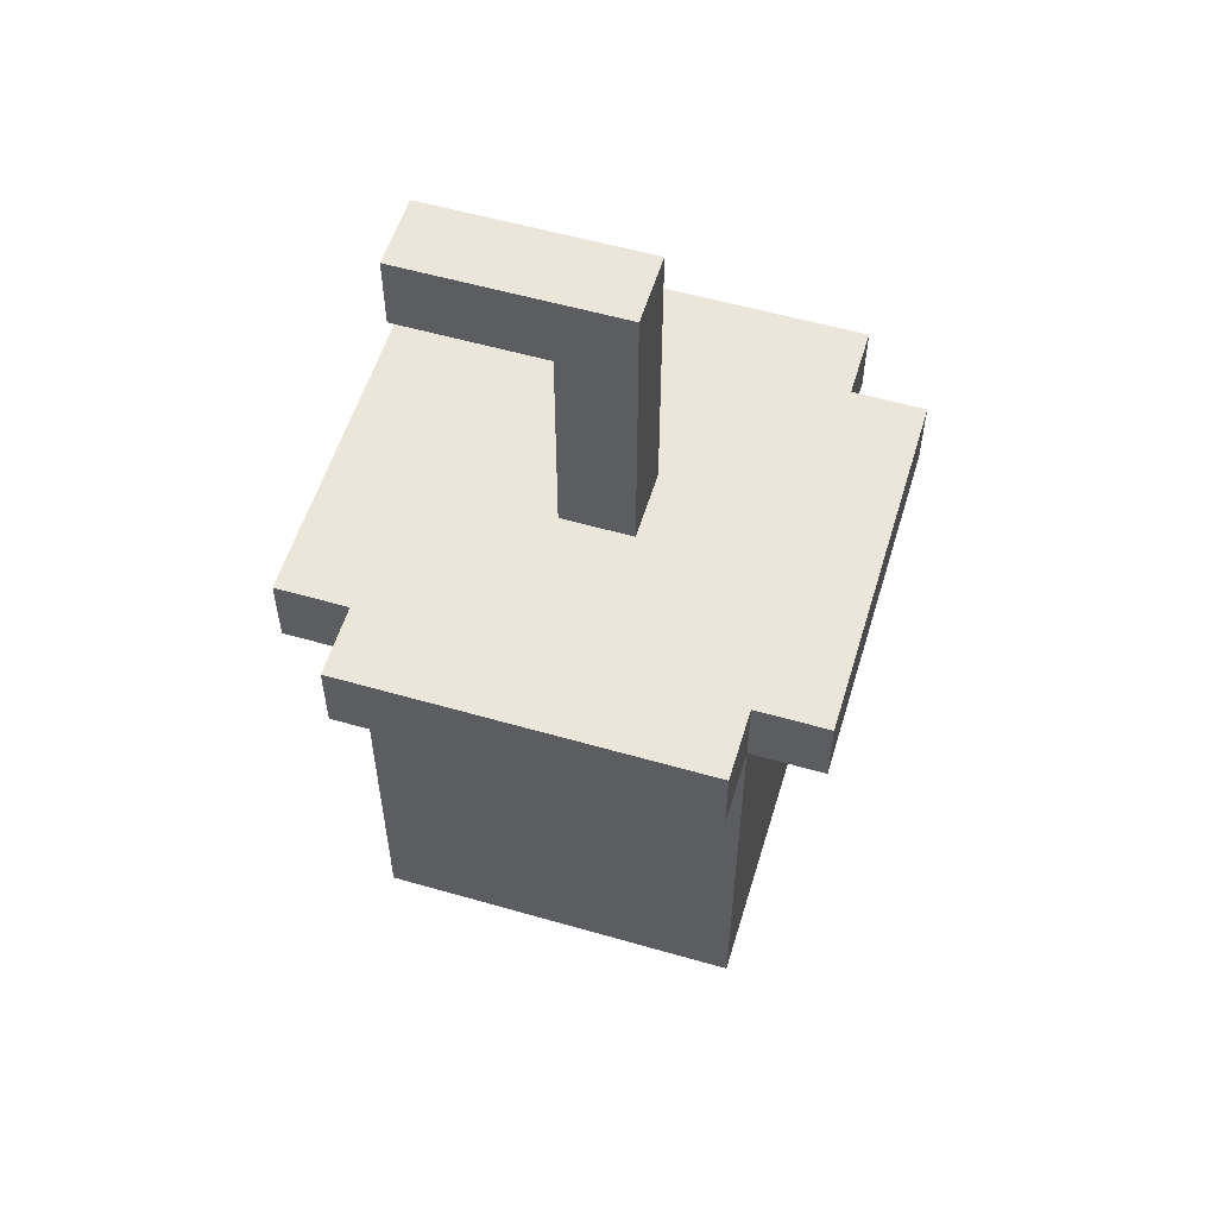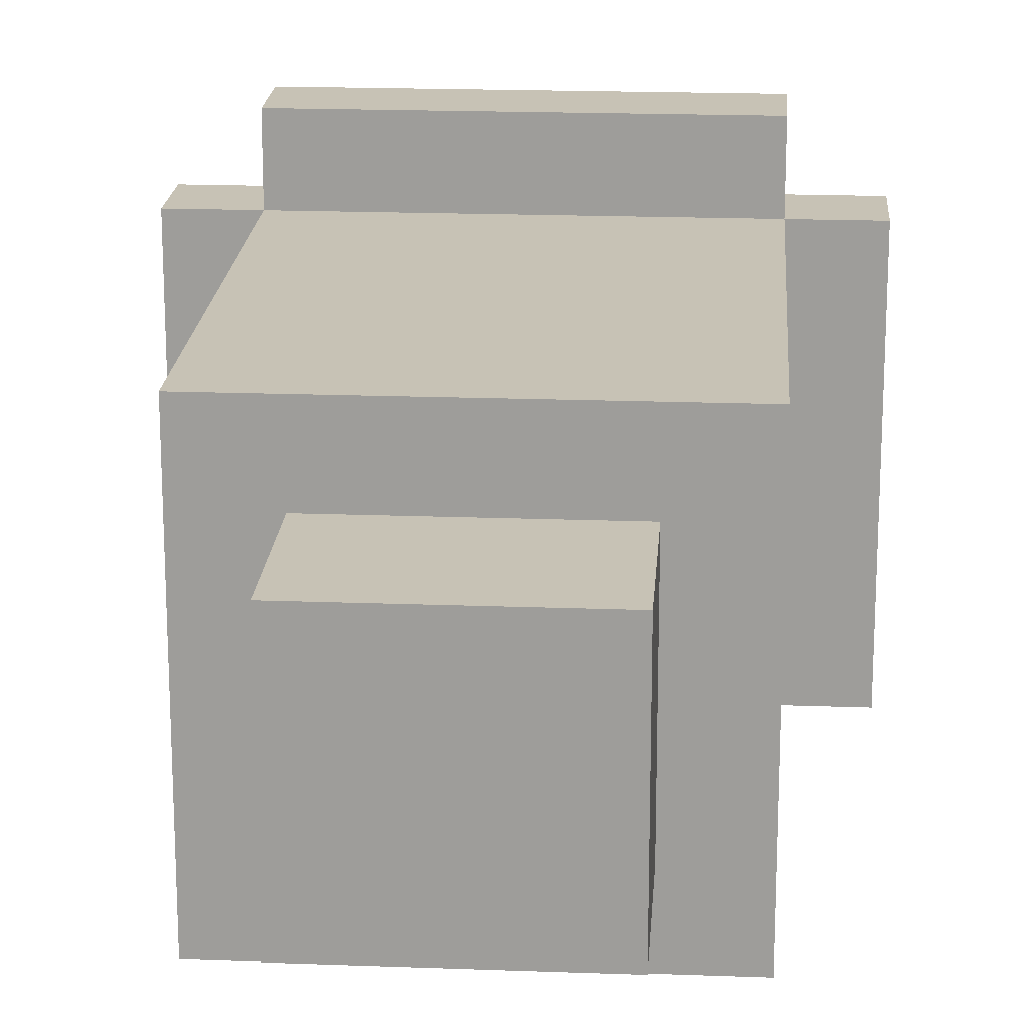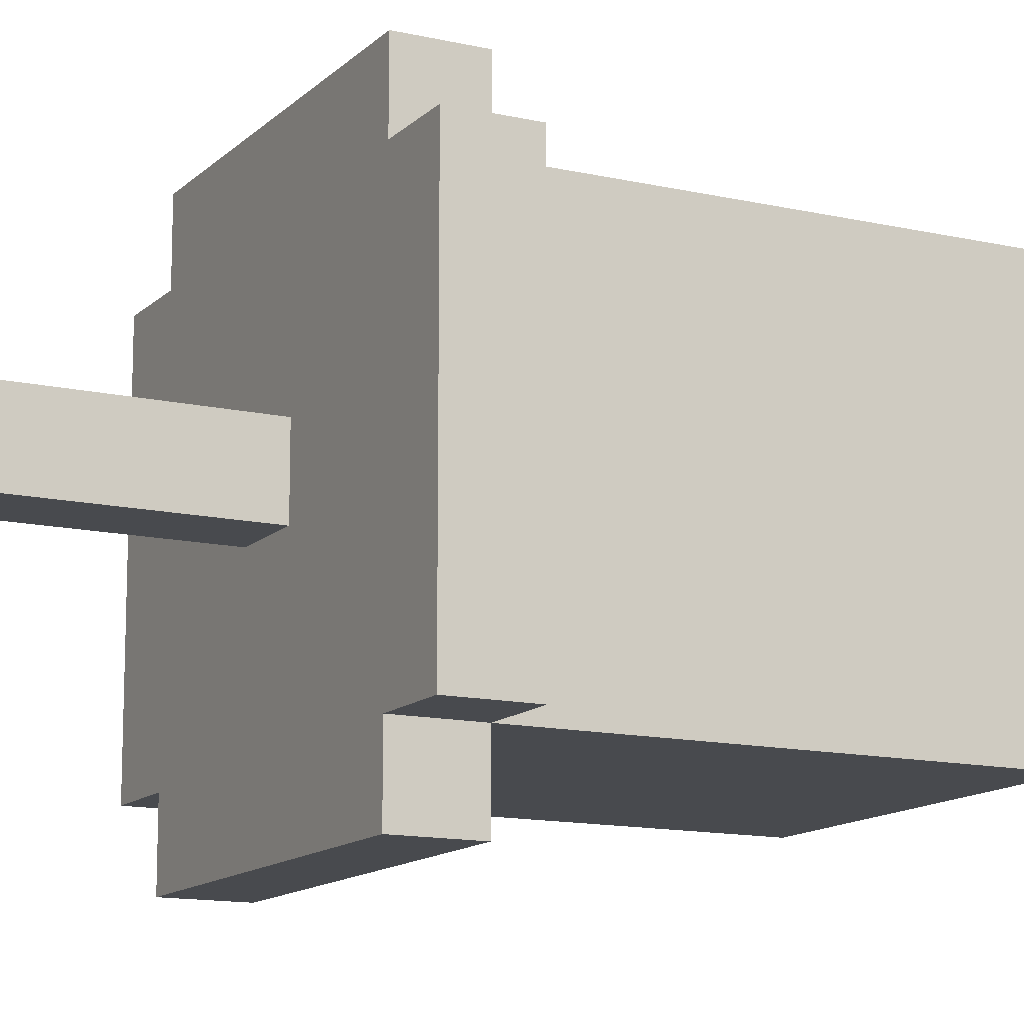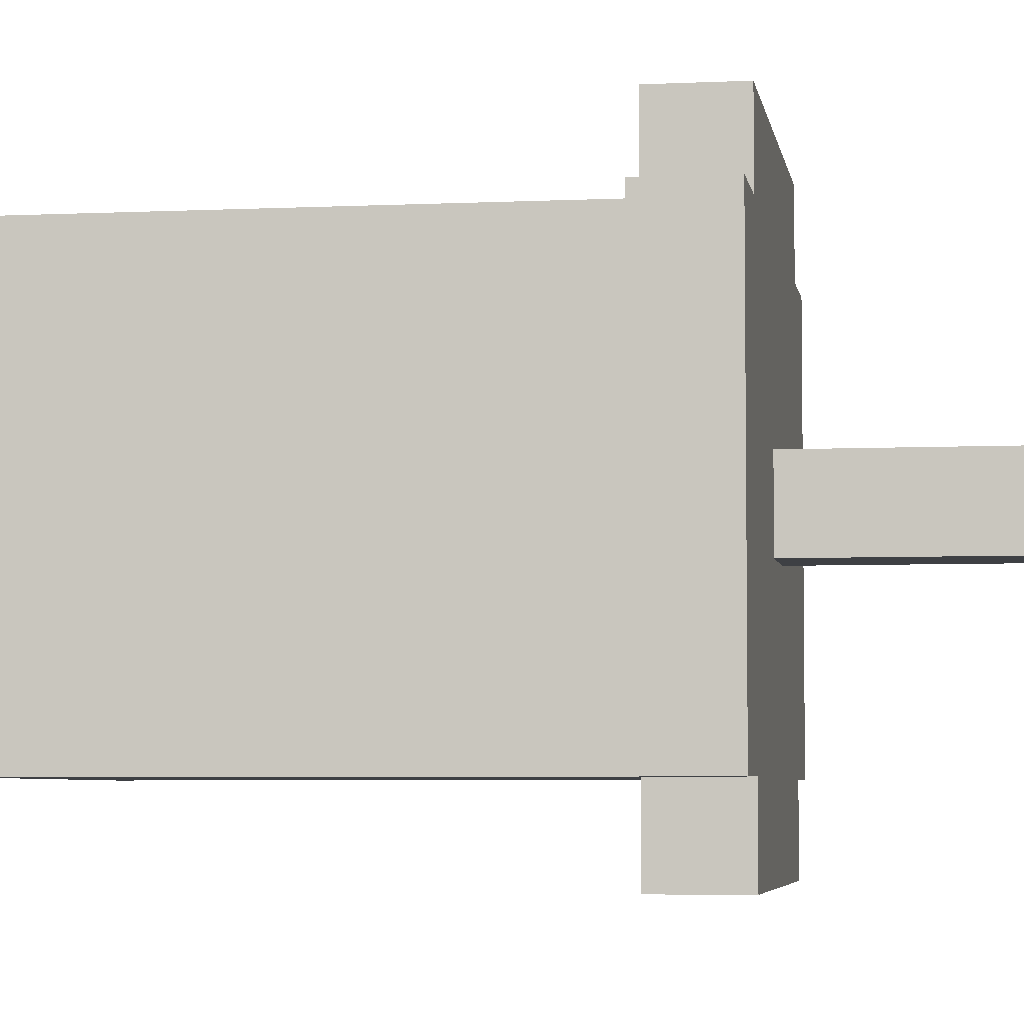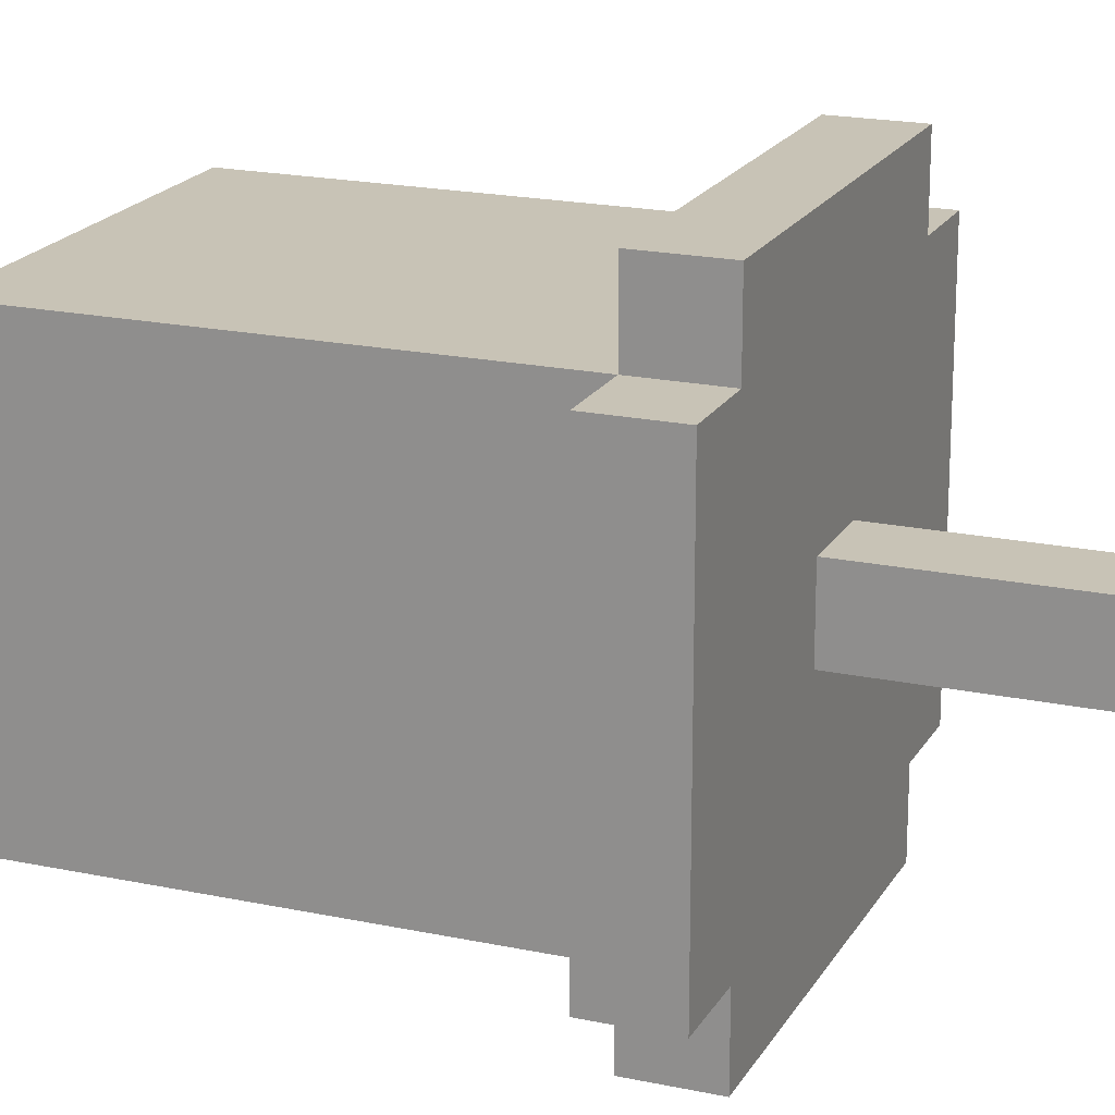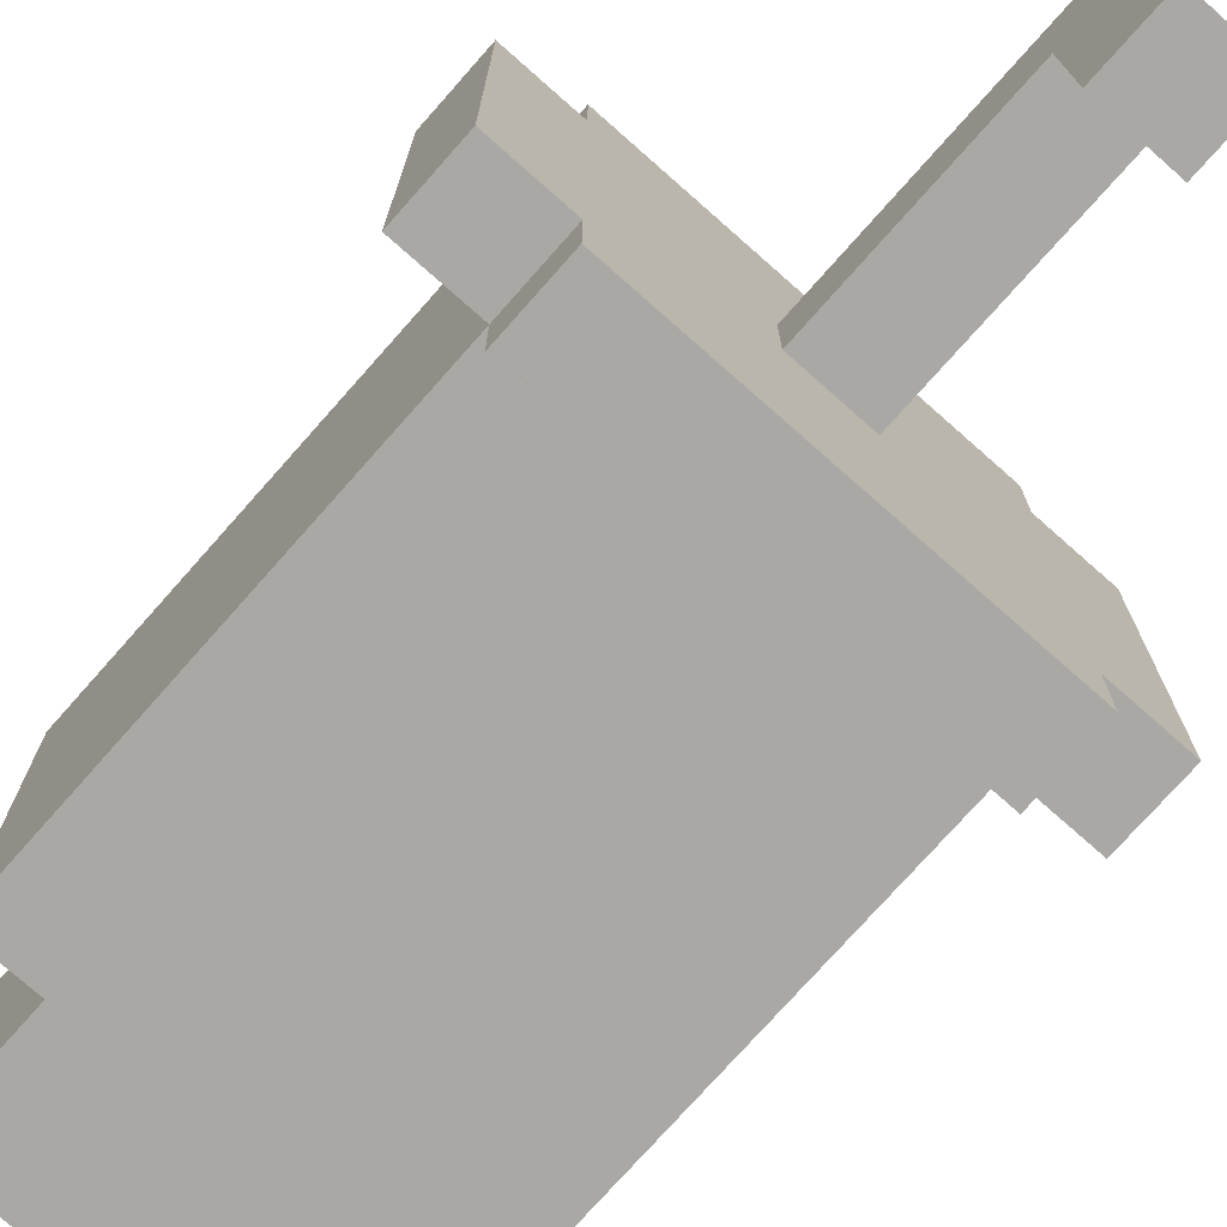
<metadata>
{"format":"obj","ext":"obj","renderer":"f3d","projection":"perspective","resolution":1024,"background":"white","views":[{"elev":56.0,"azim":-73.2,"up":"+Y"},{"elev":19.0,"azim":4.0,"up":"+Z"},{"elev":-13.2,"azim":-117.5,"up":"+Z"},{"elev":-4.9,"azim":98.8,"up":"+Z"},{"elev":19.4,"azim":111.8,"up":"+Z"},{"elev":-75.1,"azim":138.5,"up":"+Z"}]}
</metadata>
<code>
v -3.5 8 2.5
v -3.5 8 -2.5
v -3.5 9 2.5
v -3.5 9 -2.5
v -2.5 2 2.5
v -2.5 2 -2.5
v -2.5 4 1.5
v -2.5 4 0.5
v -2.5 4 -0.5
v -2.5 4 -1.5
v -2.5 5 2.5
v -2.5 5 1.5
v -2.5 5 0.5
v -2.5 5 -0.5
v -2.5 5 -1.5
v -2.5 5 -2.5
v -2.5 6 1.5
v -2.5 6 0.5
v -2.5 6 -0.5
v -2.5 6 -1.5
v -2.5 7 2.5
v -2.5 7 1.5
v -2.5 7 0.5
v -2.5 7 -0.5
v -2.5 7 -1.5
v -2.5 7 -2.5
v -2.5 8 3.5
v -2.5 8 2.5
v -2.5 8 -2.5
v -2.5 8 -3.5
v -2.5 9 3.5
v -2.5 9 2.5
v -2.5 9 -2.5
v -2.5 9 -3.5
v -1.5 0 1.5
v -1.5 0 -1.5
v -1.5 2 1.5
v -1.5 2 -1.5
v -0.5 9 0.5
v -0.5 9 -0.5
v -0.5 12 -0.5
v -0.5 12 -2.5
v -0.5 13 0.5
v -0.5 13 -2.5
v 0.5 9 0.5
v 0.5 9 -0.5
v 0.5 12 -0.5
v 0.5 12 -2.5
v 0.5 13 0.5
v 0.5 13 -2.5
v 1.5 0 1.5
v 1.5 0 -1.5
v 1.5 2 1.5
v 1.5 2 -1.5
v 2.5 2 2.5
v 2.5 2 -2.5
v 2.5 4 1.5
v 2.5 4 0.5
v 2.5 4 -0.5
v 2.5 4 -1.5
v 2.5 5 2.5
v 2.5 5 1.5
v 2.5 5 0.5
v 2.5 5 -0.5
v 2.5 5 -1.5
v 2.5 5 -2.5
v 2.5 6 1.5
v 2.5 6 0.5
v 2.5 6 -0.5
v 2.5 6 -1.5
v 2.5 7 2.5
v 2.5 7 1.5
v 2.5 7 0.5
v 2.5 7 -0.5
v 2.5 7 -1.5
v 2.5 7 -2.5
v 2.5 8 3.5
v 2.5 8 2.5
v 2.5 8 -2.5
v 2.5 8 -3.5
v 2.5 9 3.5
v 2.5 9 2.5
v 2.5 9 -2.5
v 2.5 9 -3.5
v 3.5 8 2.5
v 3.5 8 -2.5
v 3.5 9 2.5
v 3.5 9 -2.5
v -2.5 8 3.5
v -2.5 9 3.5
v 2.5 8 3.5
v 2.5 9 3.5
v -3.5 8 2.5
v -3.5 9 2.5
v -2.5 2 2.5
v -2.5 5 2.5
v -2.5 7 2.5
v -2.5 8 2.5
v -2.5 9 2.5
v -1.5 4 2.5
v -1.5 5 2.5
v -1.5 6 2.5
v -1.5 7 2.5
v -0.5 4 2.5
v -0.5 5 2.5
v -0.5 6 2.5
v -0.5 7 2.5
v 0.5 4 2.5
v 0.5 5 2.5
v 0.5 6 2.5
v 0.5 7 2.5
v 1.5 4 2.5
v 1.5 5 2.5
v 1.5 6 2.5
v 1.5 7 2.5
v 2.5 2 2.5
v 2.5 5 2.5
v 2.5 7 2.5
v 2.5 8 2.5
v 2.5 9 2.5
v 3.5 8 2.5
v 3.5 9 2.5
v -1.5 0 1.5
v -1.5 2 1.5
v 1.5 0 1.5
v 1.5 2 1.5
v -0.5 9 0.5
v -0.5 13 0.5
v 0.5 9 0.5
v 0.5 13 0.5
v -0.5 9 -0.5
v -0.5 12 -0.5
v 0.5 9 -0.5
v 0.5 12 -0.5
v -1.5 0 -1.5
v -1.5 2 -1.5
v 1.5 0 -1.5
v 1.5 2 -1.5
v -3.5 8 -2.5
v -3.5 9 -2.5
v -2.5 2 -2.5
v -2.5 5 -2.5
v -2.5 7 -2.5
v -2.5 8 -2.5
v -2.5 9 -2.5
v -1.5 4 -2.5
v -1.5 5 -2.5
v -1.5 6 -2.5
v -1.5 7 -2.5
v -0.5 4 -2.5
v -0.5 5 -2.5
v -0.5 6 -2.5
v -0.5 7 -2.5
v -0.5 12 -2.5
v -0.5 13 -2.5
v 0.5 4 -2.5
v 0.5 5 -2.5
v 0.5 6 -2.5
v 0.5 7 -2.5
v 0.5 12 -2.5
v 0.5 13 -2.5
v 1.5 4 -2.5
v 1.5 5 -2.5
v 1.5 6 -2.5
v 1.5 7 -2.5
v 2.5 2 -2.5
v 2.5 5 -2.5
v 2.5 7 -2.5
v 2.5 8 -2.5
v 2.5 9 -2.5
v 3.5 8 -2.5
v 3.5 9 -2.5
v -2.5 8 -3.5
v -2.5 9 -3.5
v 2.5 8 -3.5
v 2.5 9 -3.5
v -1.5 0 1.5
v 1.5 0 1.5
v -1.5 0 -1.5
v 1.5 0 -1.5
v -2.5 2 2.5
v 2.5 2 2.5
v -1.5 2 1.5
v 1.5 2 1.5
v -1.5 2 -1.5
v 1.5 2 -1.5
v -2.5 2 -2.5
v 2.5 2 -2.5
v -2.5 8 3.5
v 2.5 8 3.5
v -3.5 8 2.5
v -2.5 8 2.5
v 2.5 8 2.5
v 3.5 8 2.5
v -3.5 8 -2.5
v -2.5 8 -2.5
v 2.5 8 -2.5
v 3.5 8 -2.5
v -2.5 8 -3.5
v 2.5 8 -3.5
v -0.5 12 -0.5
v 0.5 12 -0.5
v -0.5 12 -2.5
v 0.5 12 -2.5
v -2.5 9 3.5
v 2.5 9 3.5
v -3.5 9 2.5
v -2.5 9 2.5
v 2.5 9 2.5
v 3.5 9 2.5
v -0.5 9 0.5
v 0.5 9 0.5
v -0.5 9 -0.5
v 0.5 9 -0.5
v -3.5 9 -2.5
v -2.5 9 -2.5
v 2.5 9 -2.5
v 3.5 9 -2.5
v -2.5 9 -3.5
v 2.5 9 -3.5
v -0.5 13 0.5
v 0.5 13 0.5
v -0.5 13 -2.5
v 0.5 13 -2.5
f 3 2 1
f 4 2 3
f 7 6 5
f 8 6 7
f 9 6 8
f 10 6 9
f 11 7 5
f 12 8 7
f 12 7 11
f 13 9 8
f 13 8 12
f 14 10 9
f 14 9 13
f 15 6 10
f 15 10 14
f 16 6 15
f 17 14 13
f 17 12 11
f 17 16 15
f 17 15 14
f 17 13 12
f 18 16 17
f 19 16 18
f 20 16 19
f 21 17 11
f 22 18 17
f 22 17 21
f 23 19 18
f 23 18 22
f 24 20 19
f 24 19 23
f 25 16 20
f 25 20 24
f 26 16 25
f 28 24 23
f 28 22 21
f 28 26 25
f 28 25 24
f 28 23 22
f 29 26 28
f 31 28 27
f 32 28 31
f 33 30 29
f 34 30 33
f 37 36 35
f 38 36 37
f 41 40 39
f 43 41 39
f 43 42 41
f 44 42 43
f 45 46 47
f 45 47 49
f 47 48 49
f 49 48 50
f 51 52 53
f 53 52 54
f 55 56 57
f 57 56 58
f 58 56 59
f 59 56 60
f 55 57 61
f 57 58 62
f 61 57 62
f 58 59 63
f 62 58 63
f 59 60 64
f 63 59 64
f 60 56 65
f 64 60 65
f 65 56 66
f 63 64 67
f 61 62 67
f 65 66 67
f 64 65 67
f 62 63 67
f 67 66 68
f 68 66 69
f 69 66 70
f 61 67 71
f 67 68 72
f 71 67 72
f 68 69 73
f 72 68 73
f 69 70 74
f 73 69 74
f 70 66 75
f 74 70 75
f 75 66 76
f 73 74 78
f 71 72 78
f 75 76 78
f 74 75 78
f 72 73 78
f 78 76 79
f 77 78 81
f 81 78 82
f 79 80 83
f 83 80 84
f 85 86 87
f 87 86 88
f 91 90 89
f 92 90 91
f 98 94 93
f 99 94 98
f 100 96 95
f 101 97 96
f 101 96 100
f 102 97 101
f 103 98 97
f 103 97 102
f 104 100 95
f 104 102 101
f 104 101 100
f 105 102 104
f 106 103 102
f 106 102 105
f 107 98 103
f 107 103 106
f 108 105 104
f 108 104 95
f 109 106 105
f 109 105 108
f 109 107 106
f 110 107 109
f 111 98 107
f 111 107 110
f 112 108 95
f 112 110 109
f 112 109 108
f 113 110 112
f 114 111 110
f 114 110 113
f 115 98 111
f 115 111 114
f 116 113 112
f 116 112 95
f 117 114 113
f 117 113 116
f 117 115 114
f 118 98 115
f 118 115 117
f 119 98 118
f 121 120 119
f 122 120 121
f 125 124 123
f 126 124 125
f 129 128 127
f 130 128 129
f 131 132 133
f 133 132 134
f 135 136 137
f 137 136 138
f 139 140 144
f 144 140 145
f 141 142 146
f 142 143 147
f 146 142 147
f 147 143 148
f 143 144 149
f 148 143 149
f 141 146 150
f 147 148 150
f 146 147 150
f 150 148 151
f 148 149 152
f 151 148 152
f 149 144 153
f 152 149 153
f 150 151 156
f 141 150 156
f 151 152 157
f 156 151 157
f 152 153 157
f 157 153 158
f 153 144 159
f 158 153 159
f 154 155 160
f 160 155 161
f 141 156 162
f 157 158 162
f 156 157 162
f 162 158 163
f 158 159 164
f 163 158 164
f 159 144 165
f 164 159 165
f 162 163 166
f 141 162 166
f 163 164 167
f 166 163 167
f 164 165 167
f 165 144 168
f 167 165 168
f 168 144 169
f 169 170 171
f 171 170 172
f 173 174 175
f 175 174 176
f 179 178 177
f 180 178 179
f 183 182 181
f 184 182 183
f 185 183 181
f 186 182 184
f 187 185 181
f 187 186 185
f 188 182 186
f 188 186 187
f 192 190 189
f 193 190 192
f 195 192 191
f 196 192 195
f 197 194 193
f 198 194 197
f 199 197 196
f 200 197 199
f 203 202 201
f 204 202 203
f 205 206 208
f 208 206 209
f 207 208 211
f 209 210 211
f 208 209 211
f 211 210 212
f 207 211 213
f 212 210 214
f 207 213 215
f 213 214 215
f 215 214 216
f 214 210 217
f 216 214 217
f 217 210 218
f 216 217 219
f 219 217 220
f 221 222 223
f 223 222 224

</code>
